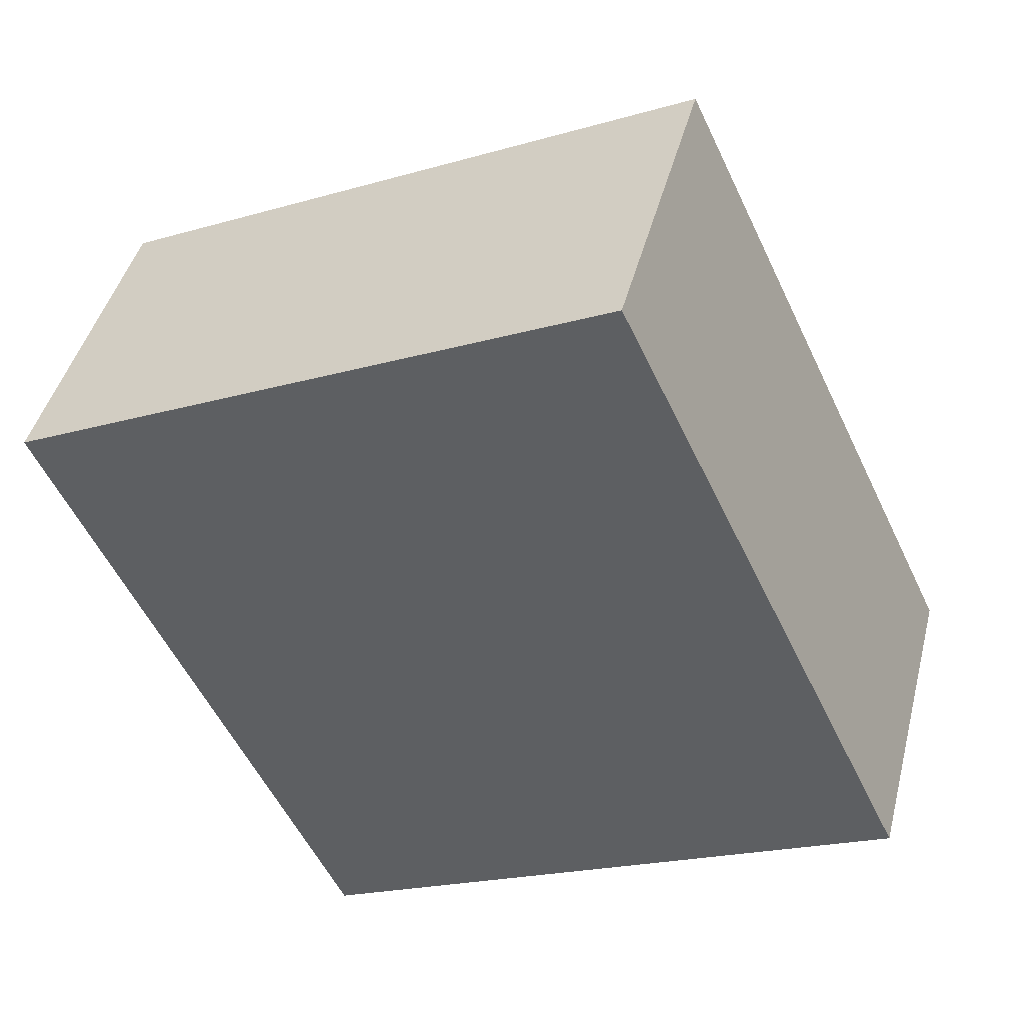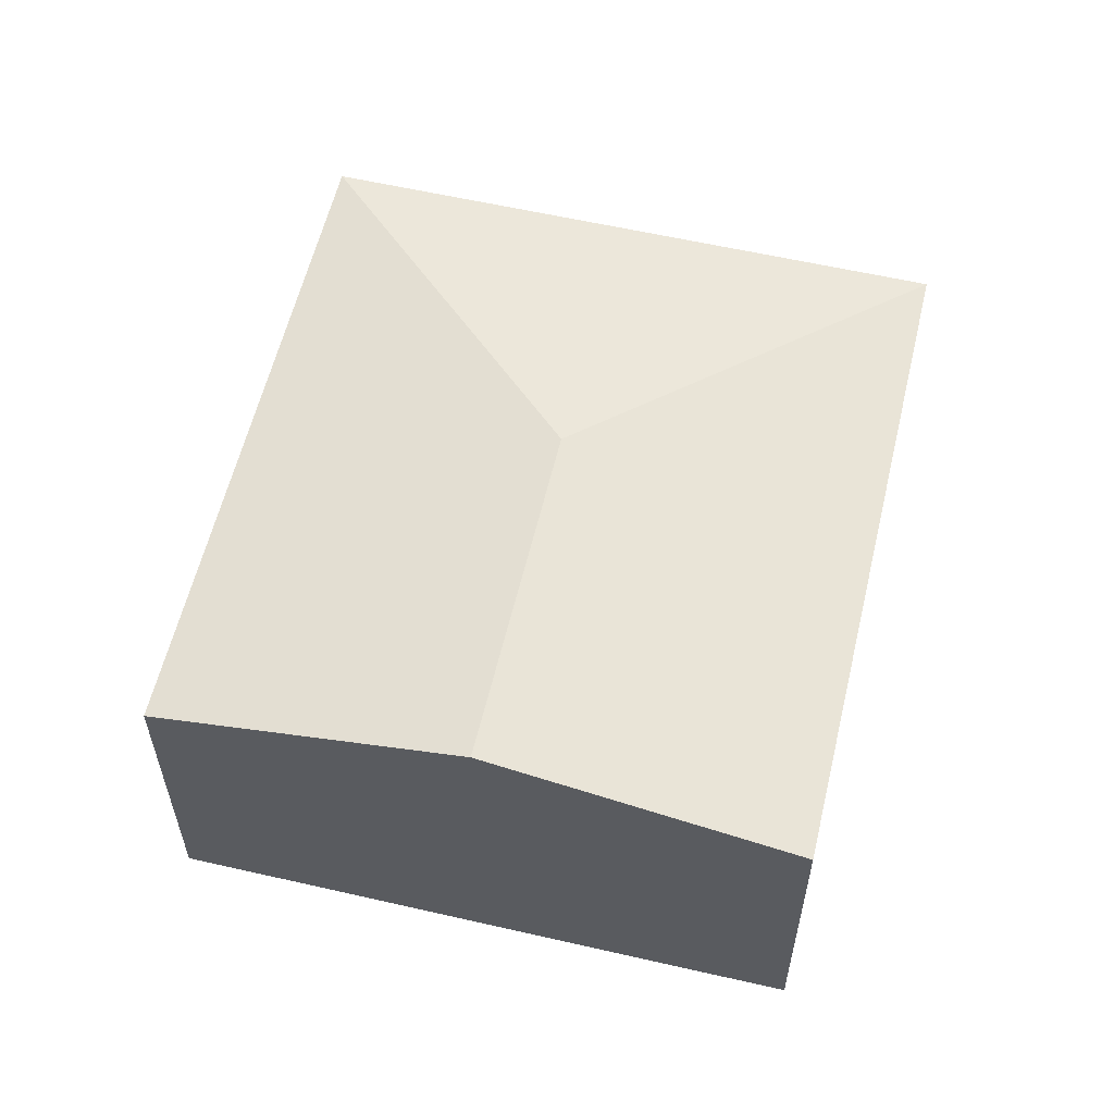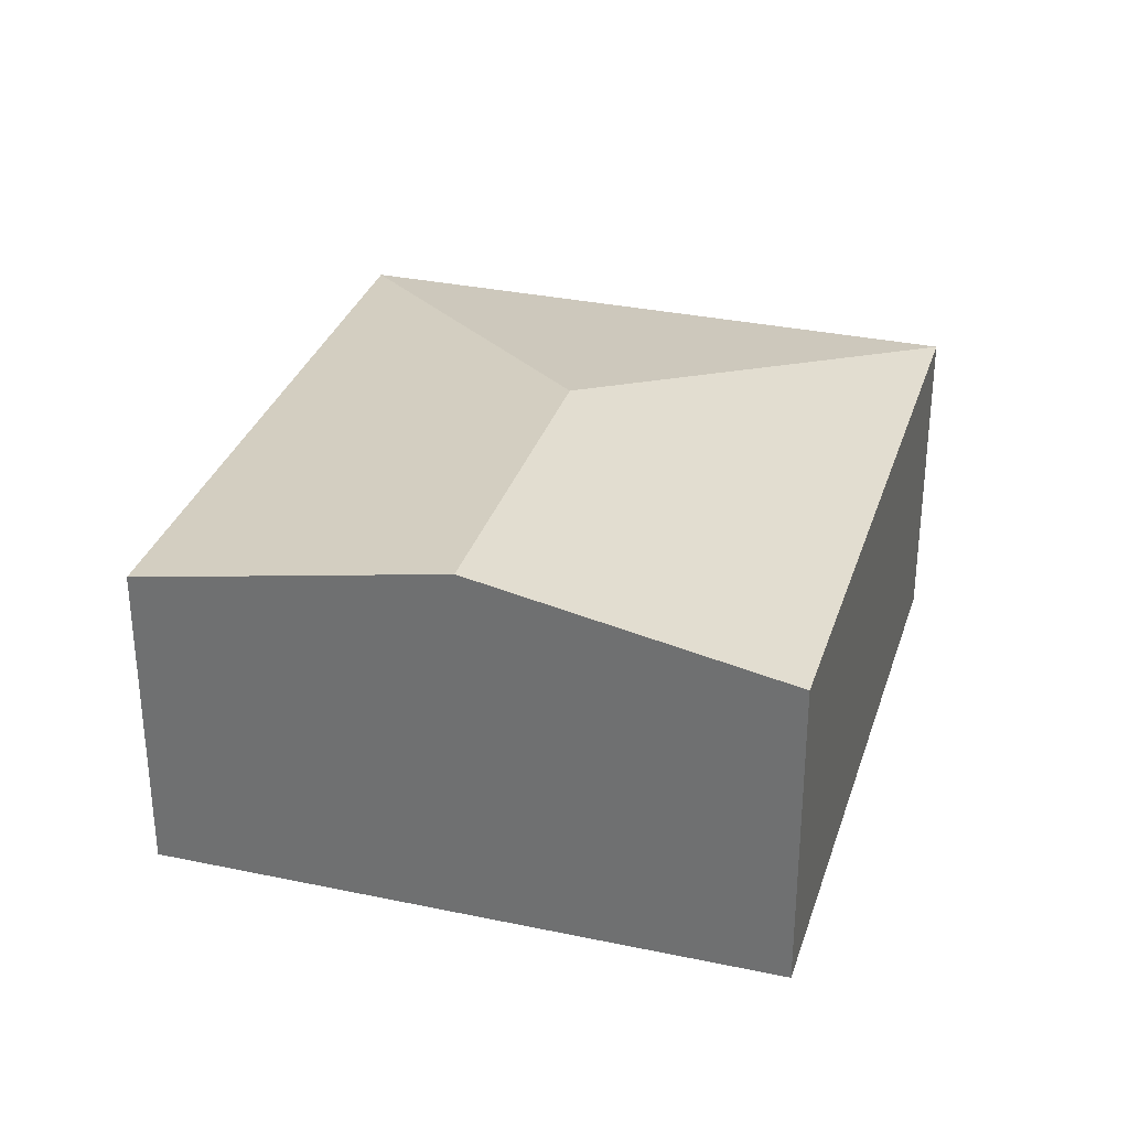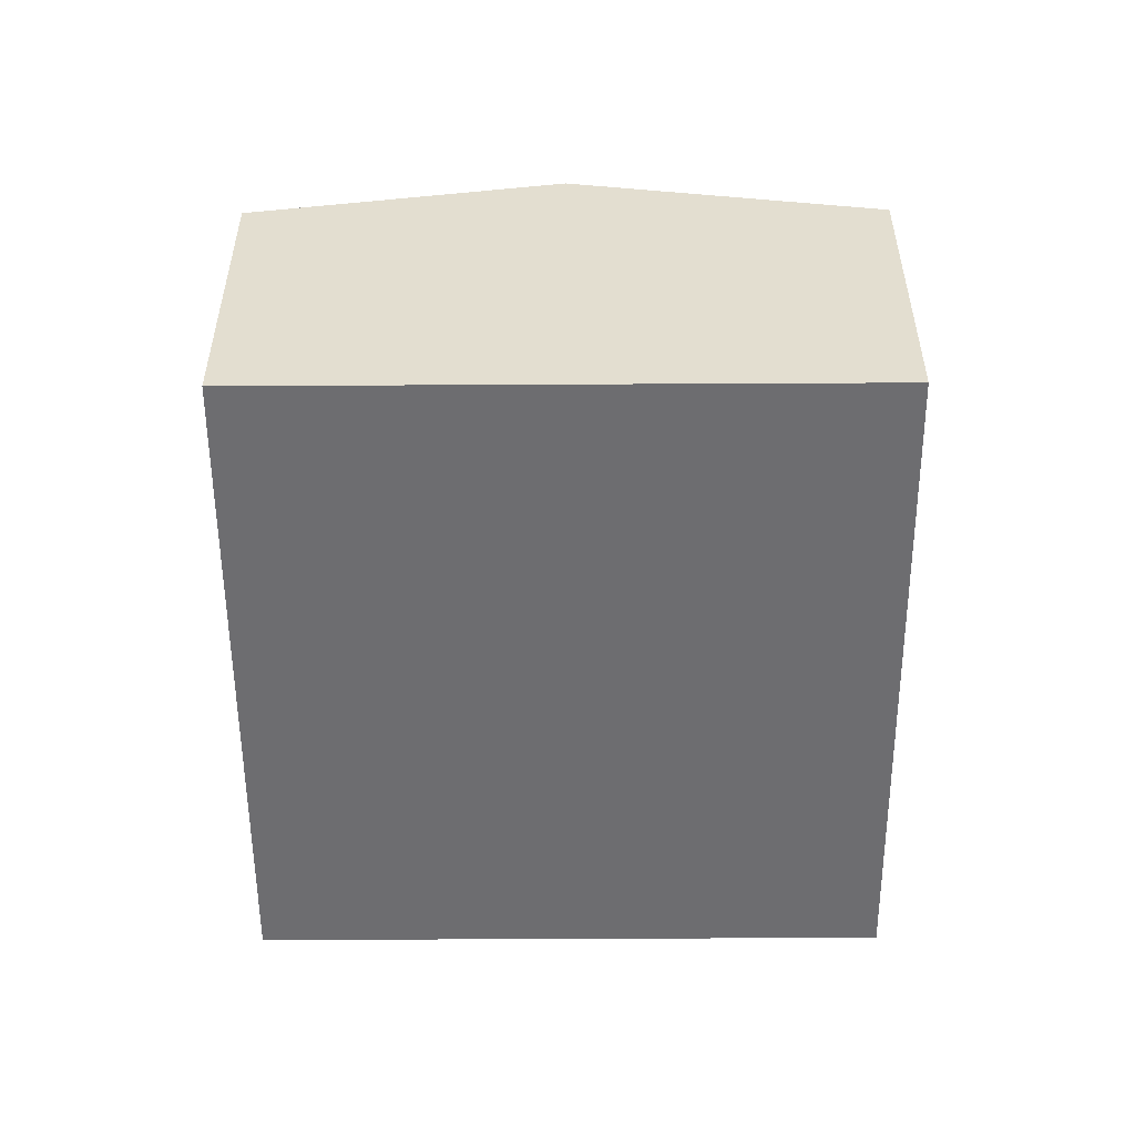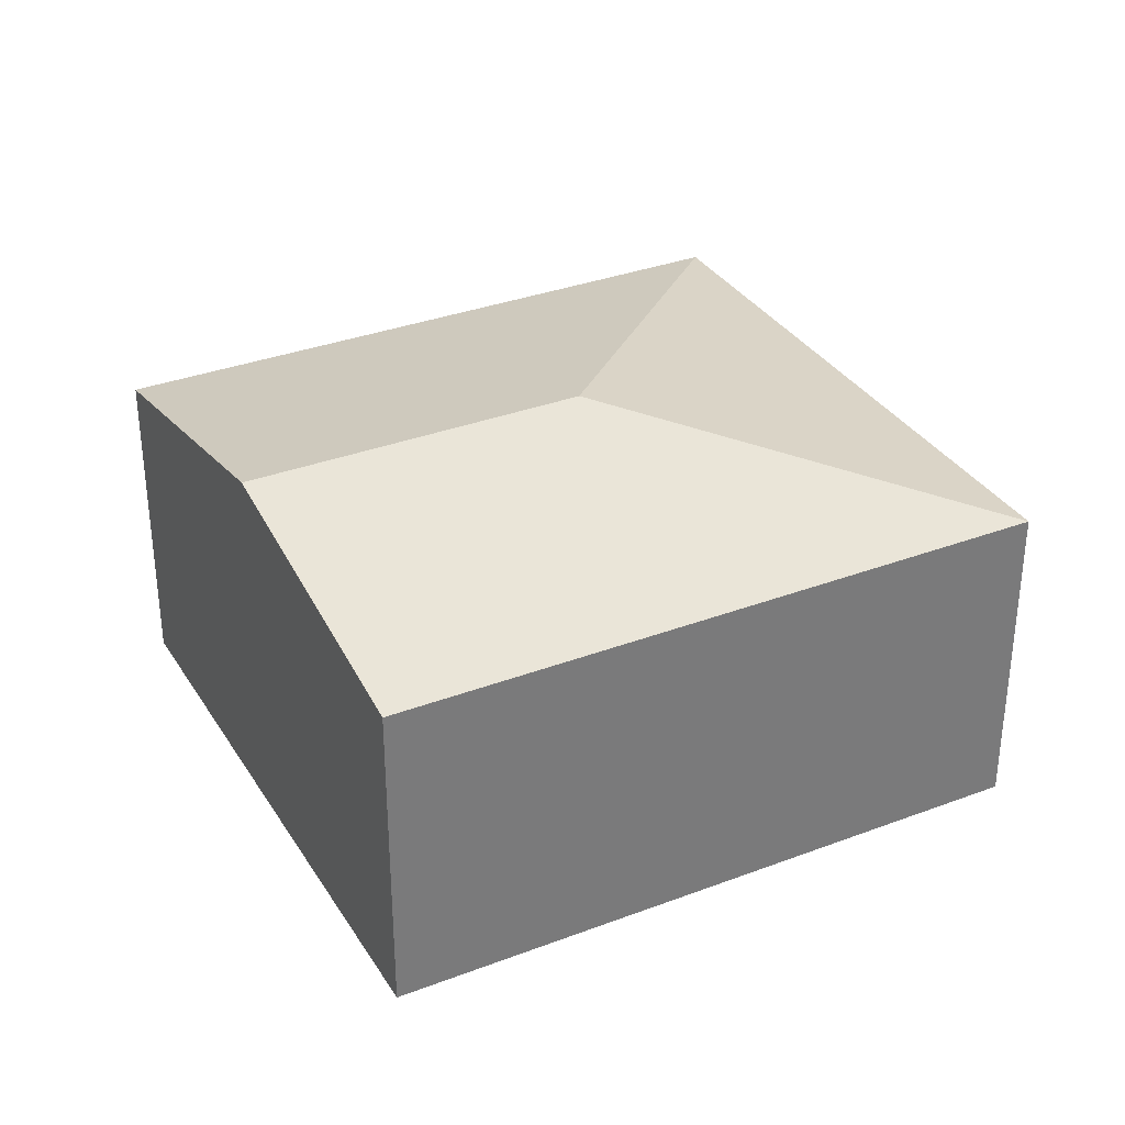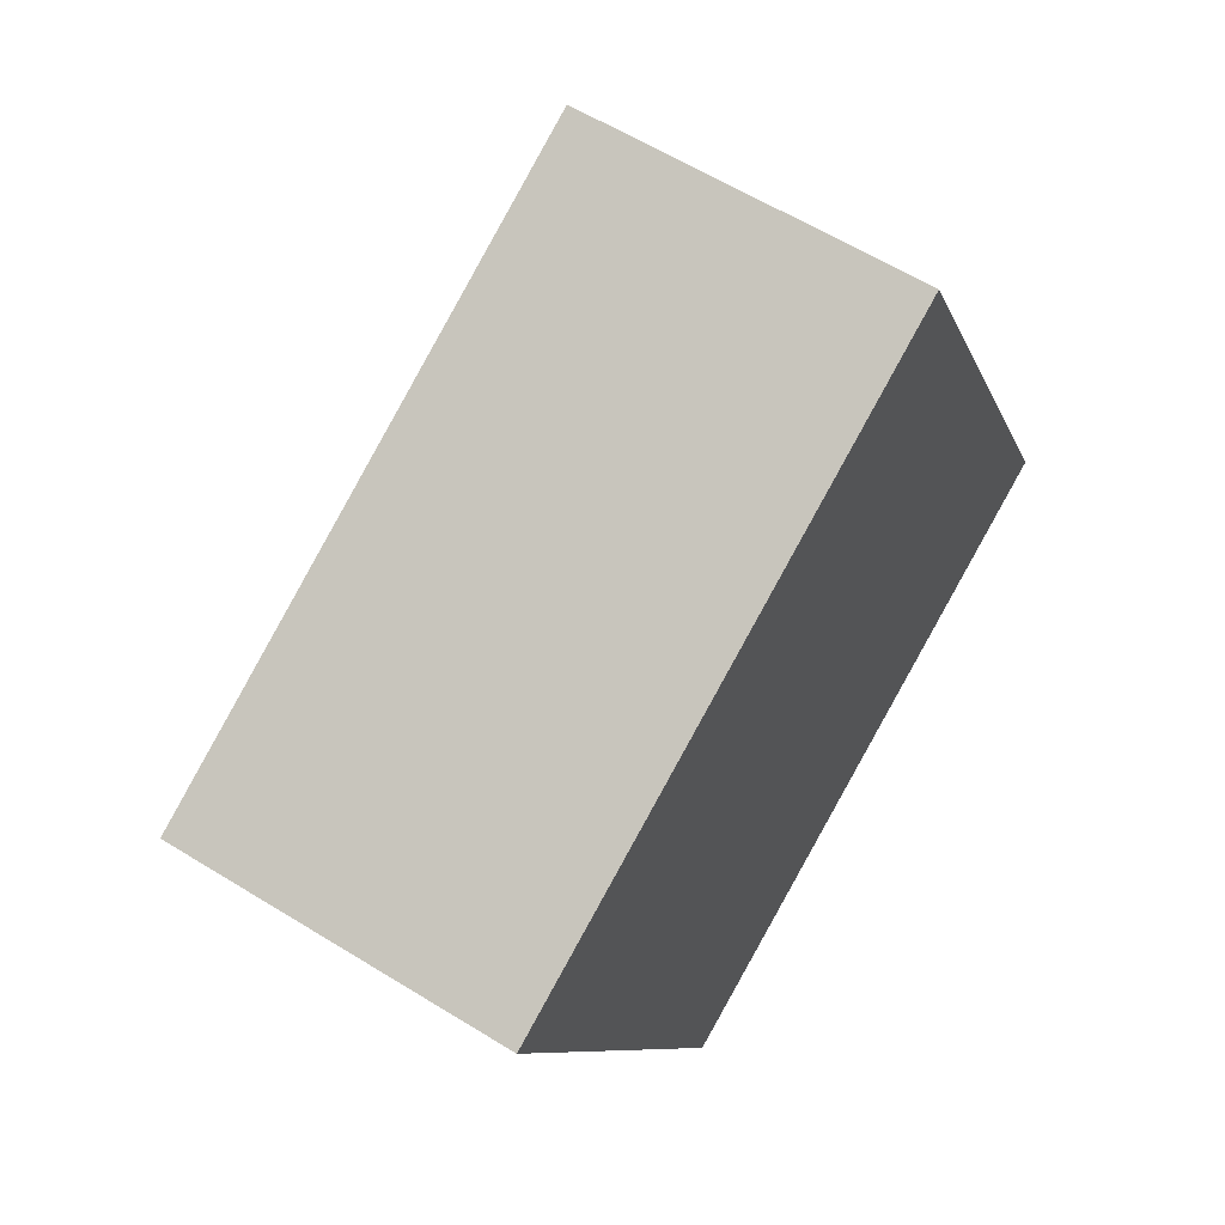
<metadata>
{"format":"obj","ext":"obj","renderer":"f3d","projection":"perspective","resolution":1024,"background":"white","views":[{"elev":43.4,"azim":14.1,"up":"+Z"},{"elev":58.7,"azim":167.9,"up":"+Y"},{"elev":32.0,"azim":171.1,"up":"+Y"},{"elev":-54.1,"azim":154.9,"up":"+Y"},{"elev":33.5,"azim":-142.8,"up":"+Y"},{"elev":60.0,"azim":-57.6,"up":"+Z"}]}
</metadata>
<code>
v  4.821 3.205 -3.943
v  4.805 2.702 2.284
v  7.223 2.702 -2.801
v  3.545 3.205 -1.26
v  0 2.702 1.655e-16
v  2.418 2.702 -5.085
v  2.418 3.114e-16 -5.085
v  0 0 0
v  4.805 -1.399e-16 2.284
v  7.223 1.715e-16 -2.801
v  4.821 2.414e-16 -3.943
g defaultobject
f 1 2 3
f 2 1 4
f 4 5 2
f 6 4 1
f 4 6 5
f 7 5 6
f 5 7 8
f 8 2 5
f 2 8 9
f 9 3 2
f 3 9 10
f 1 7 6
f 7 1 3
f 7 3 11
f 11 3 10
f 7 9 8
f 9 7 11
f 9 11 10

</code>
